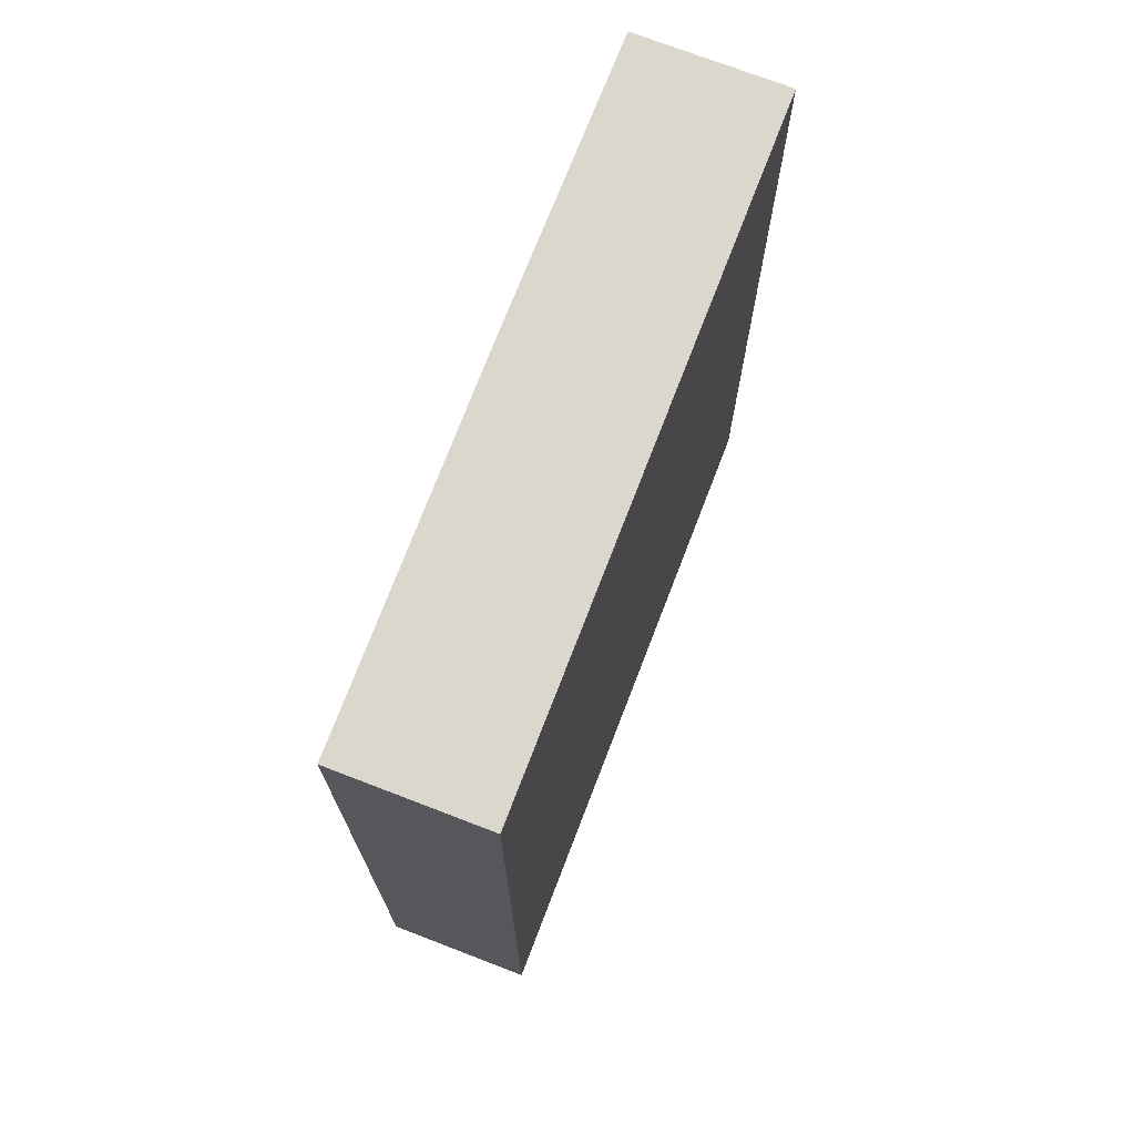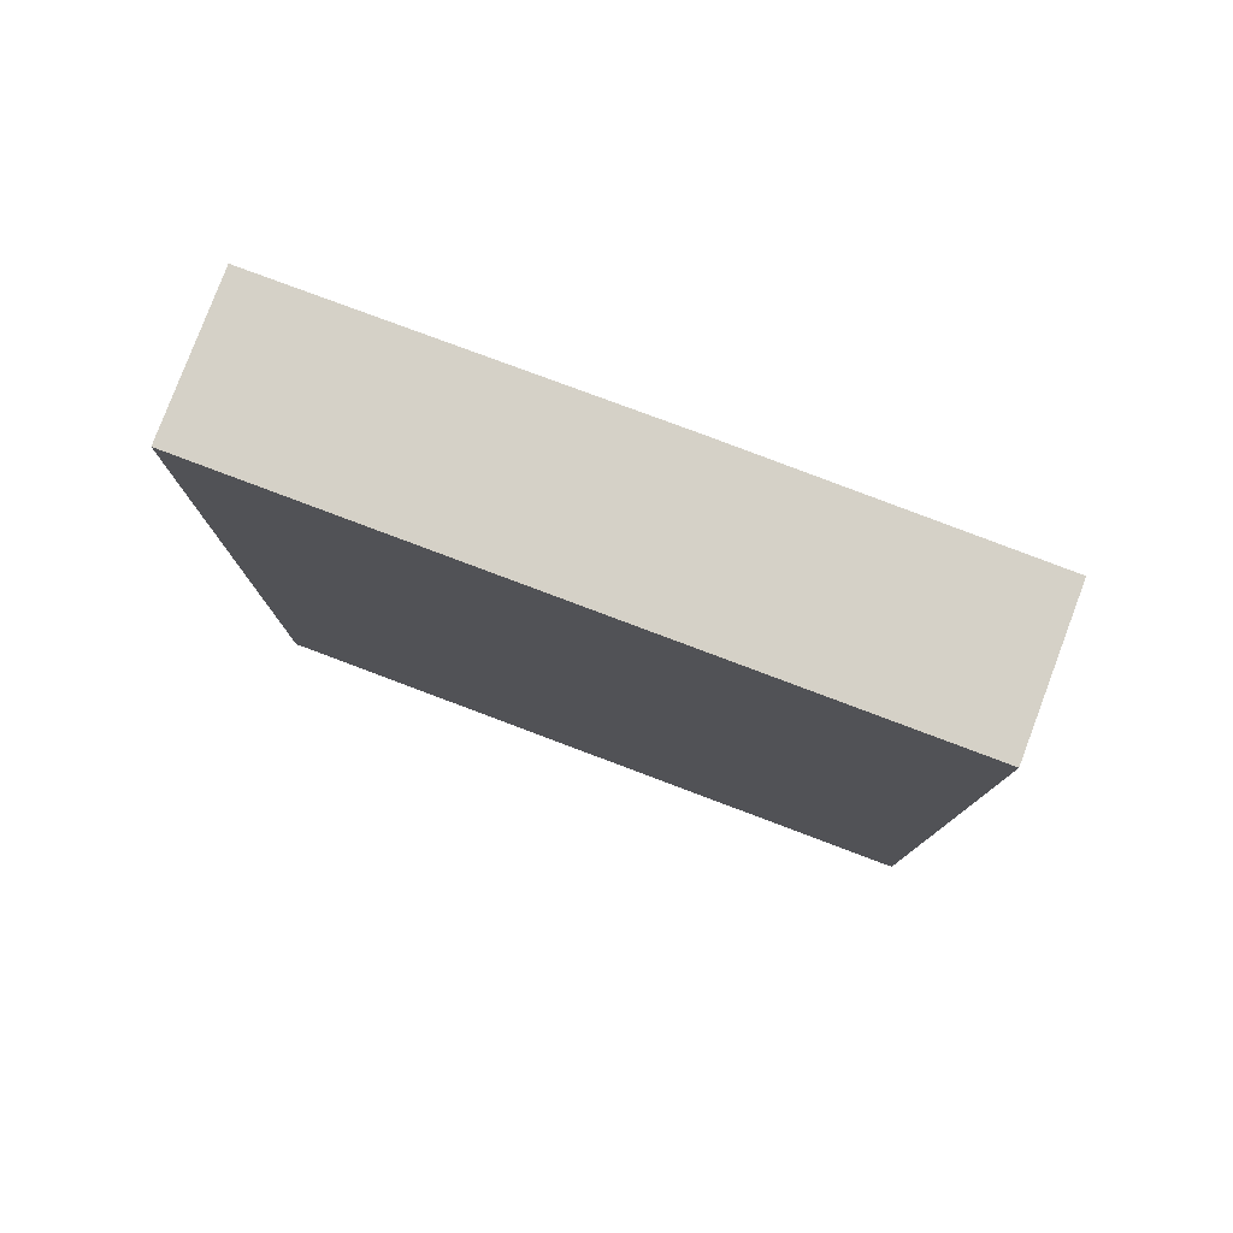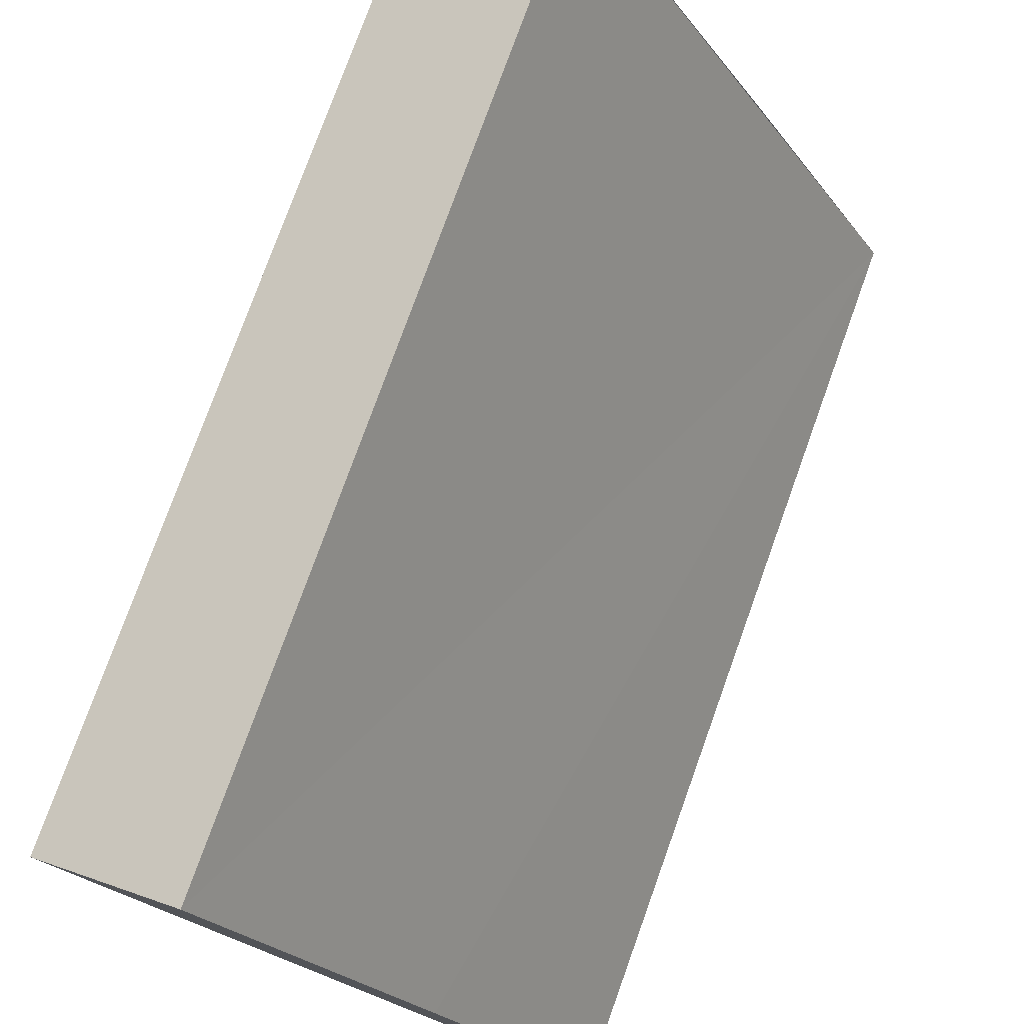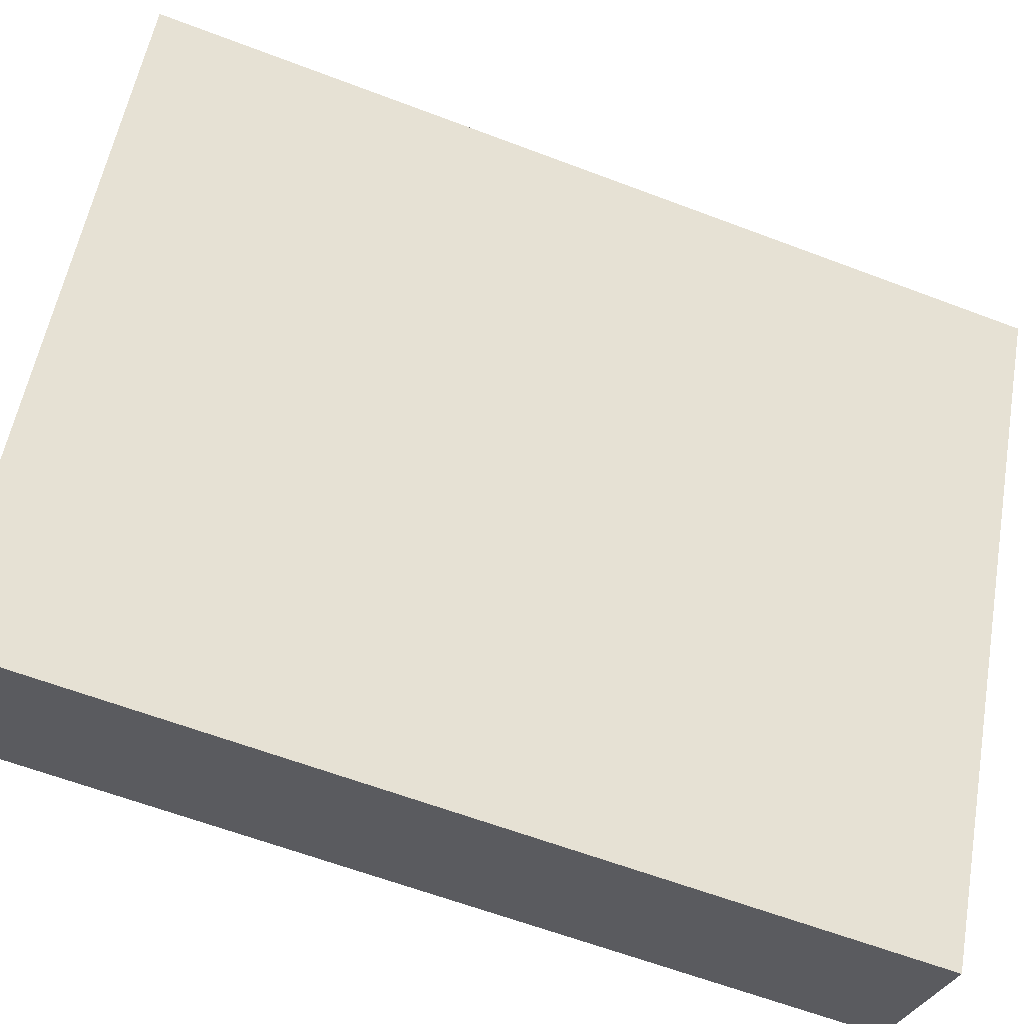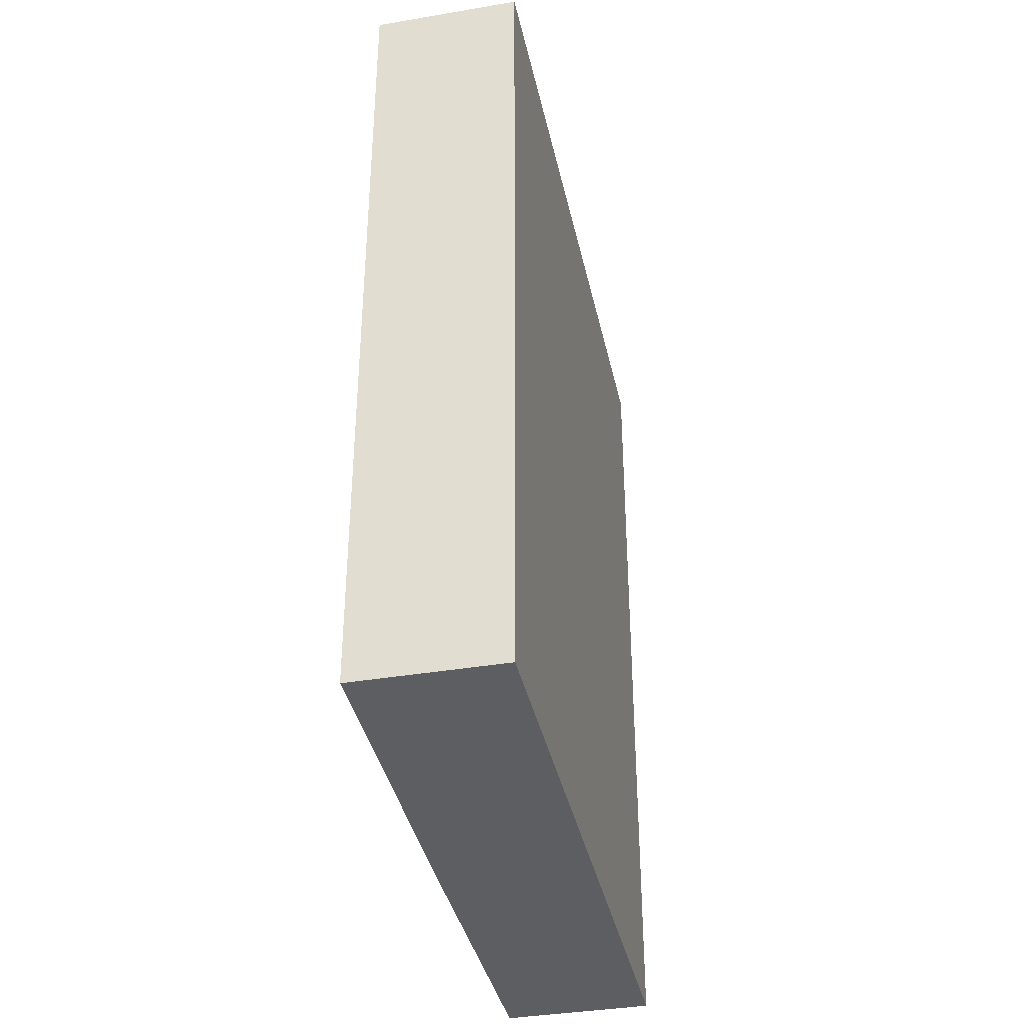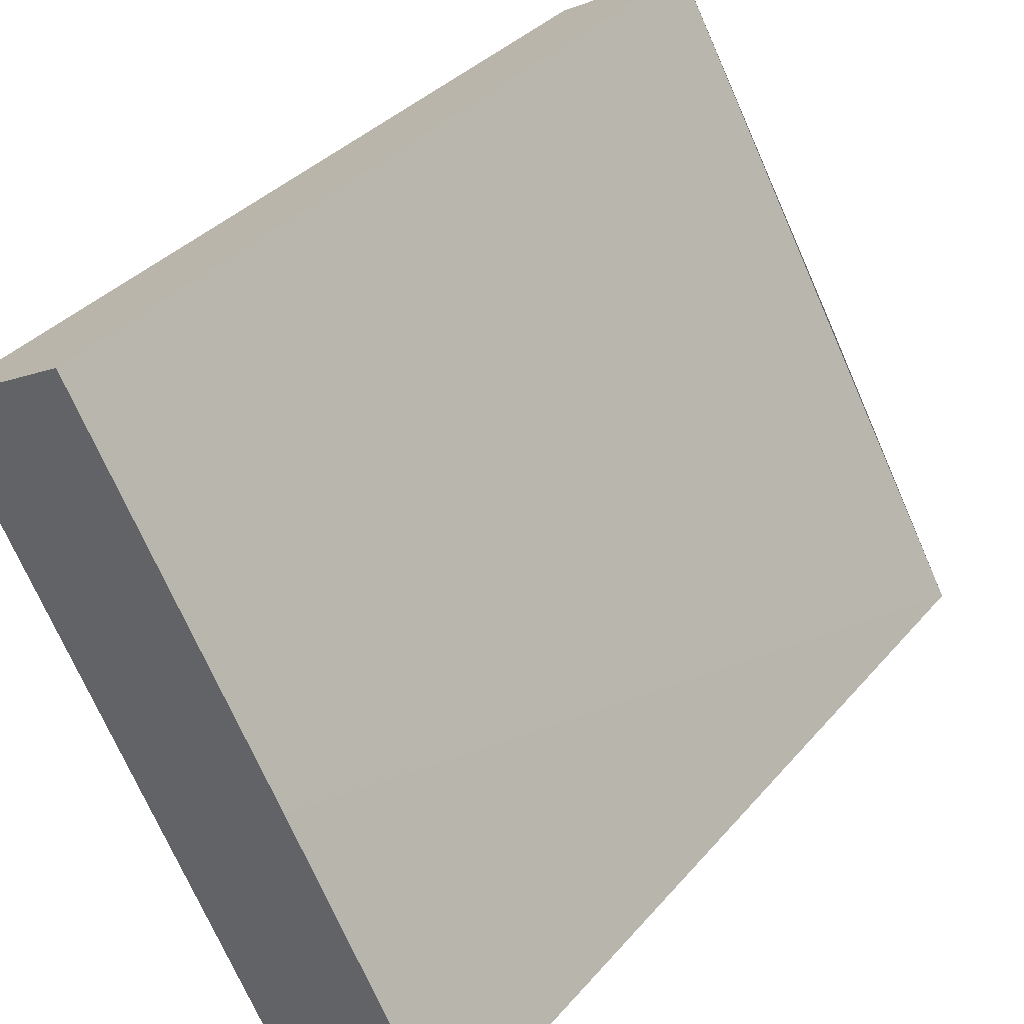
<metadata>
{"format":"obj","ext":"obj","renderer":"f3d","projection":"perspective","resolution":1024,"background":"white","views":[{"elev":73.0,"azim":50.3,"up":"+Y"},{"elev":79.6,"azim":139.9,"up":"+Y"},{"elev":77.2,"azim":-160.2,"up":"+Z"},{"elev":-62.1,"azim":68.9,"up":"+Z"},{"elev":-38.0,"azim":41.4,"up":"+Y"},{"elev":34.8,"azim":-145.7,"up":"+Z"}]}
</metadata>
<code>
v  3.684 6.833 4.116
v  1.159 6.833 2.09
v  2.637 6.833 4.702
v  1.047 6.833 -0.586
v  0 6.833 4.184e-16
v  0 0 0
v  2.637 -2.879e-16 4.702
v  1.159 -1.28e-16 2.09
v  3.684 -2.52e-16 4.116
v  1.047 3.588e-17 -0.586
g defaultobject
f 1 2 3
f 2 1 4
f 2 4 5
f 6 2 5
f 2 6 3
f 3 6 7
f 7 6 8
f 7 1 3
f 1 7 9
f 9 4 1
f 4 9 10
f 10 5 4
f 5 10 6
f 8 9 7
f 9 8 10
f 10 8 6

</code>
